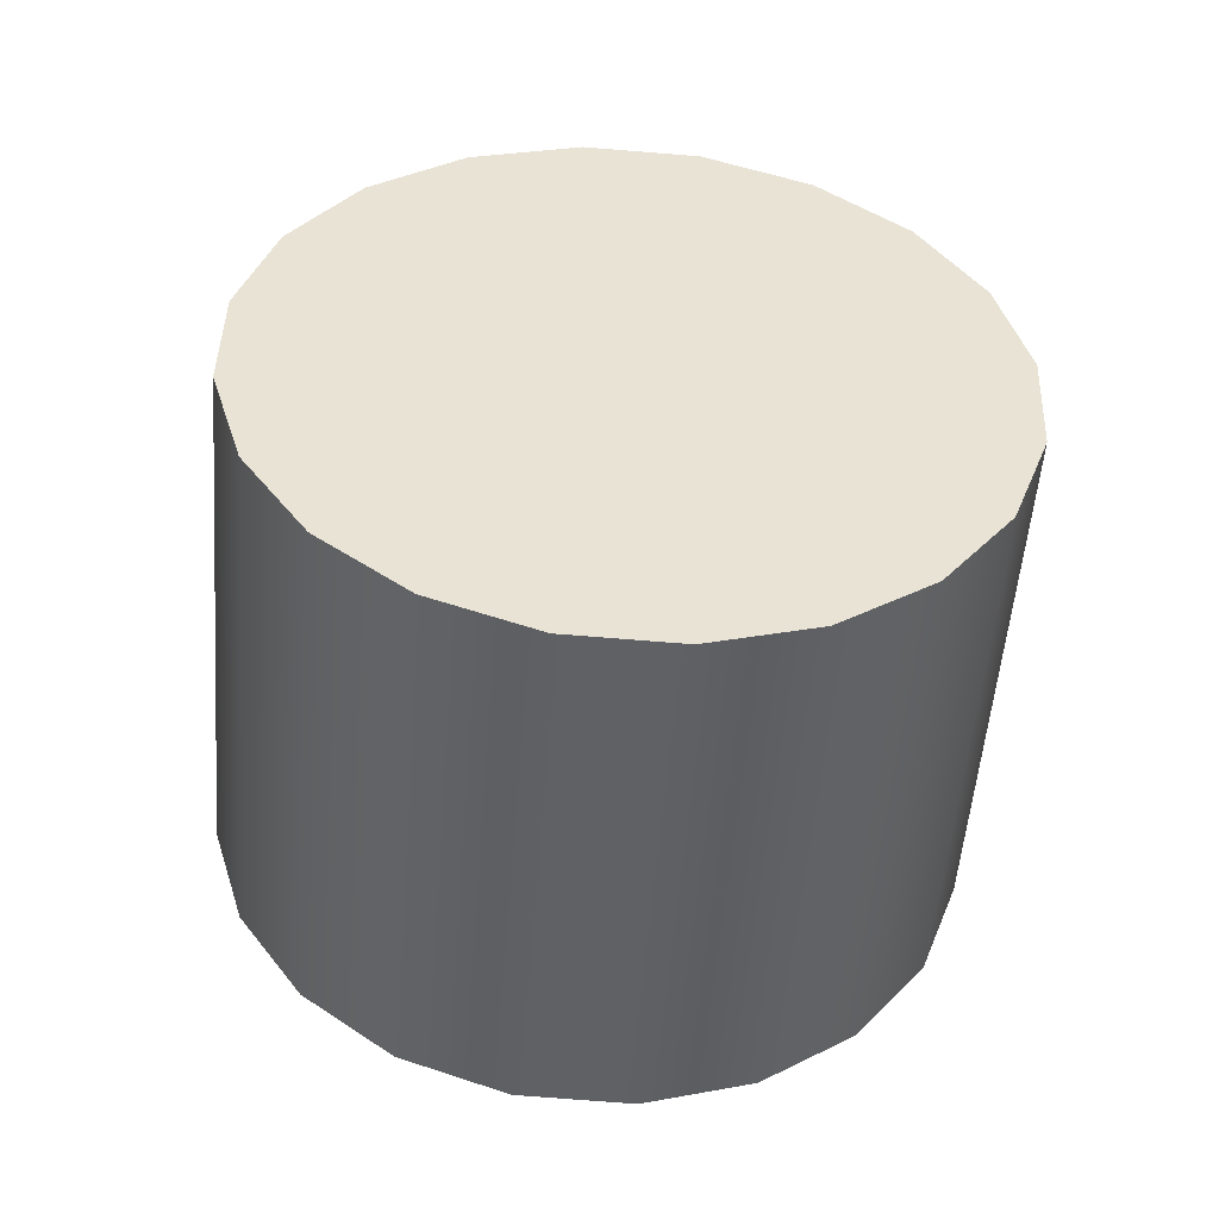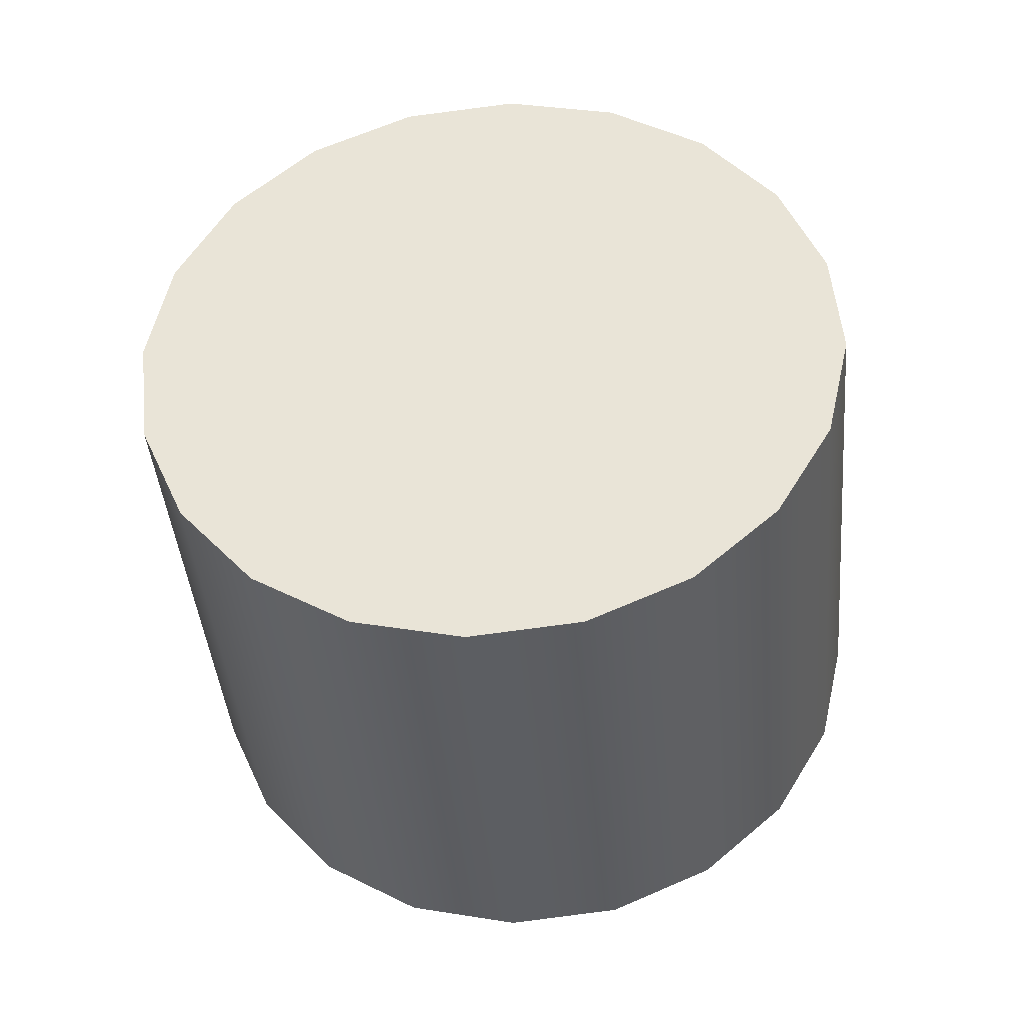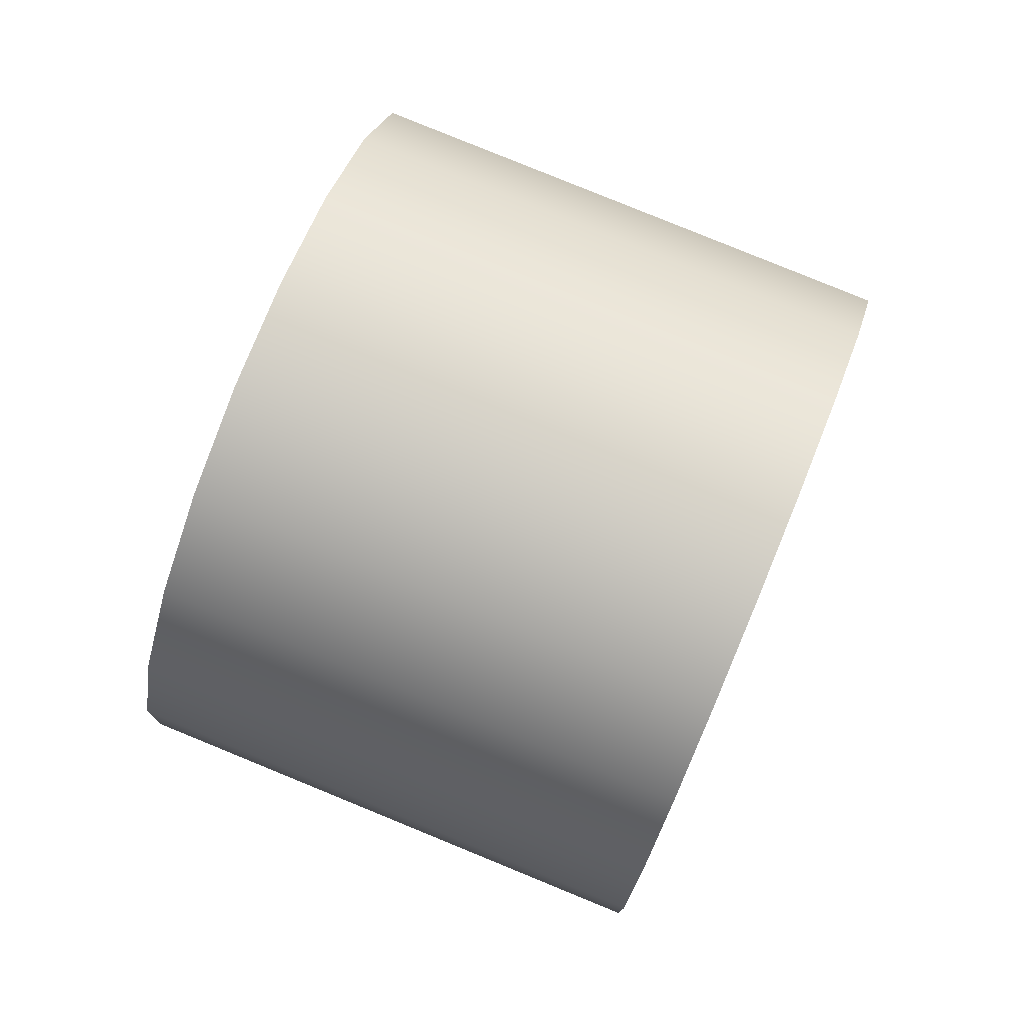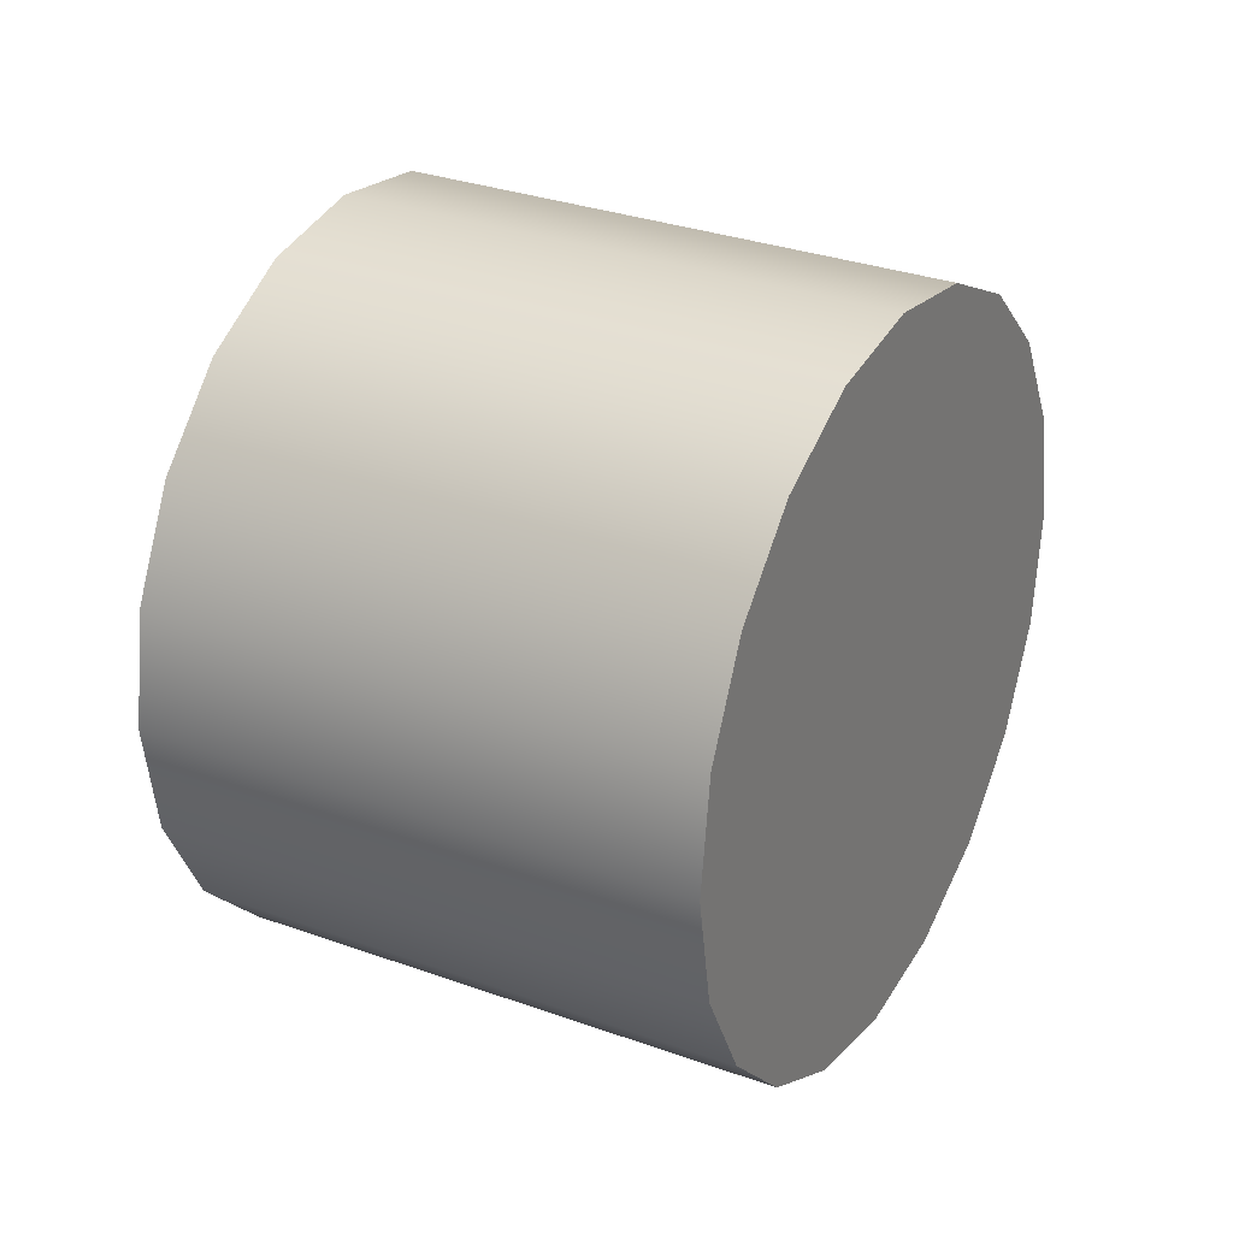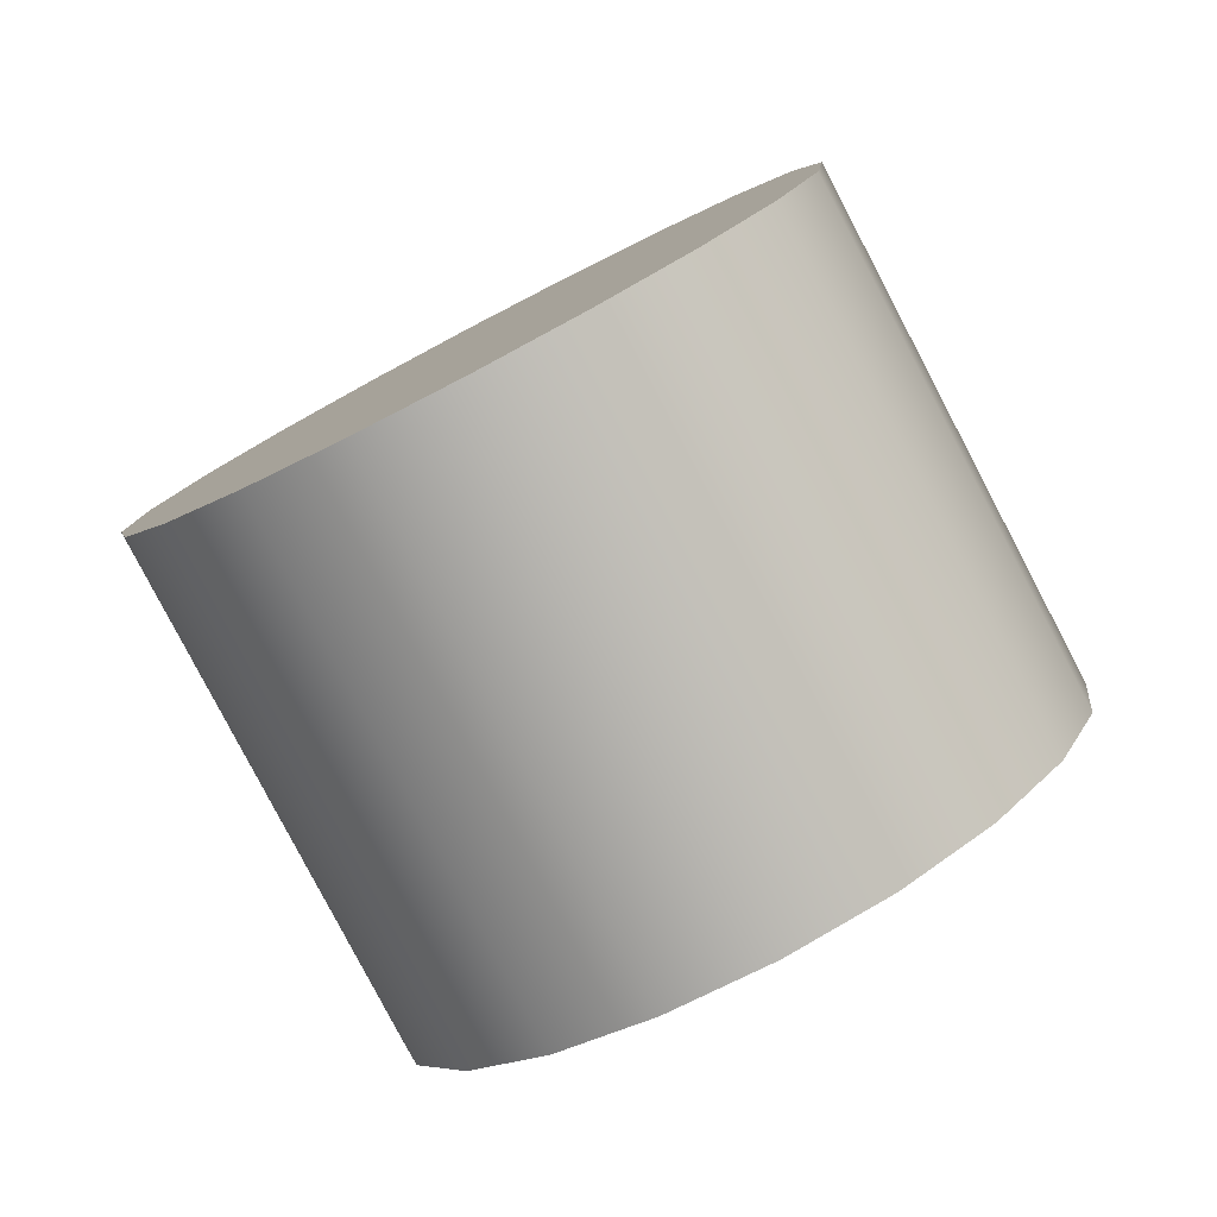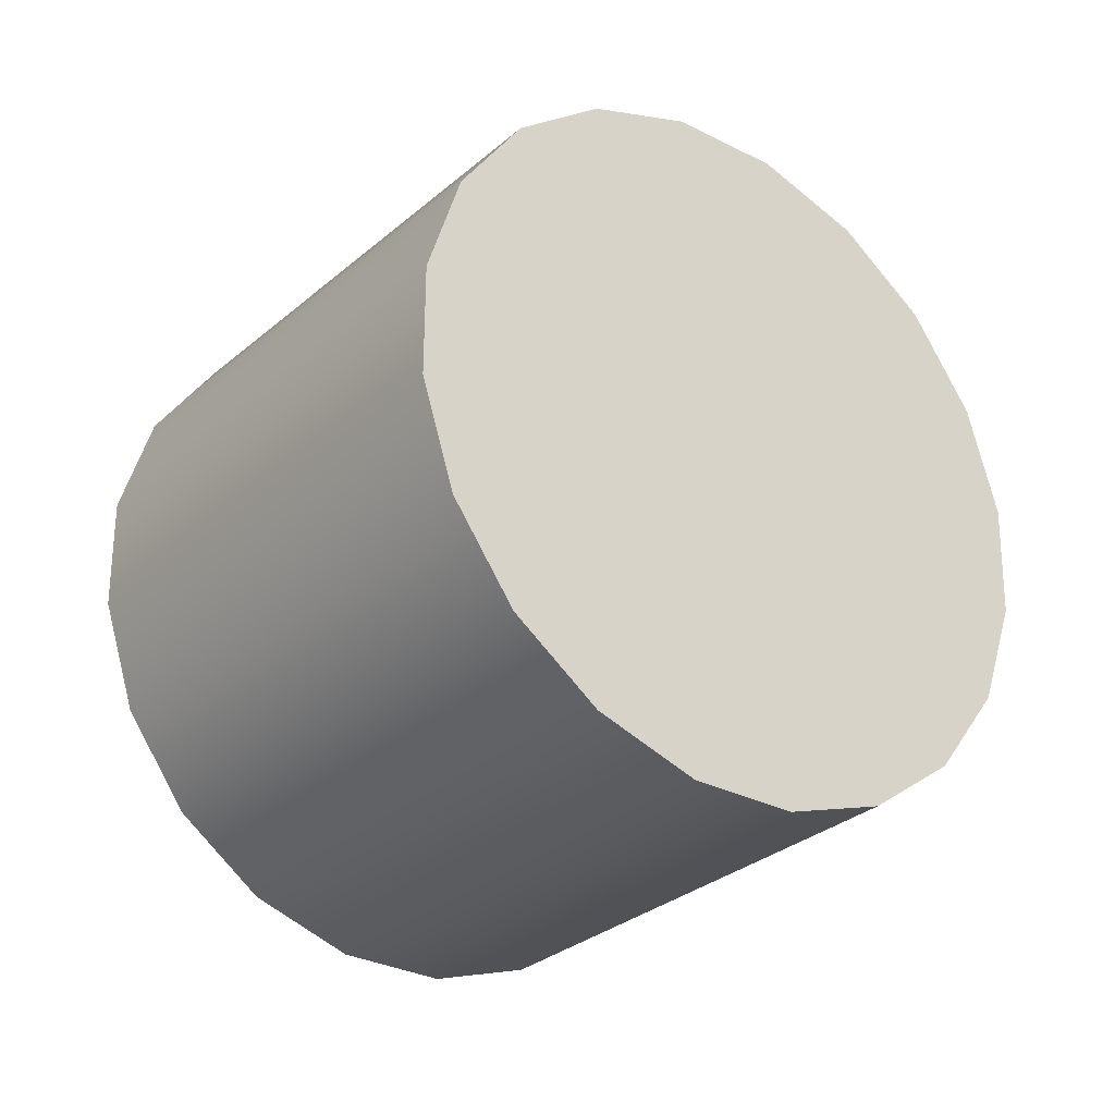
<metadata>
{"format":"obj","ext":"obj","renderer":"f3d","projection":"perspective","resolution":1024,"background":"white","views":[{"elev":-71.3,"azim":18.6,"up":"+Z"},{"elev":20.9,"azim":-35.9,"up":"+Y"},{"elev":5.2,"azim":-60.8,"up":"+Z"},{"elev":79.2,"azim":132.6,"up":"+Z"},{"elev":75.0,"azim":-6.6,"up":"+Z"},{"elev":-0.9,"azim":162.2,"up":"+Z"}]}
</metadata>
<code>
g default
v -0.462 0.7418 -0.2717
v -0.4602 0.744 -0.275
v -0.4573 0.7463 -0.2773
v -0.4537 0.7484 -0.2786
v -0.4497 0.7501 -0.2786
v -0.4456 0.7513 -0.2773
v -0.442 0.7518 -0.2749
v -0.4392 0.7517 -0.2716
v -0.4373 0.7508 -0.2678
v -0.4367 0.7493 -0.2637
v -0.4373 0.7474 -0.2598
v -0.4392 0.7452 -0.2566
v -0.4421 0.7429 -0.2542
v -0.4457 0.7408 -0.2529
v -0.4497 0.7391 -0.2529
v -0.4537 0.7379 -0.2542
v -0.4573 0.7374 -0.2566
v -0.4602 0.7376 -0.2599
v -0.4621 0.7384 -0.2637
v -0.4627 0.7399 -0.2678
v -0.4698 0.7598 -0.264
v -0.4679 0.762 -0.2673
v -0.465 0.7643 -0.2696
v -0.4614 0.7664 -0.2709
v -0.4574 0.7681 -0.2709
v -0.4534 0.7693 -0.2696
v -0.4498 0.7698 -0.2672
v -0.4469 0.7696 -0.2639
v -0.445 0.7688 -0.2601
v -0.4444 0.7673 -0.256
v -0.4451 0.7654 -0.2521
v -0.4469 0.7632 -0.2488
v -0.4498 0.7609 -0.2465
v -0.4534 0.7588 -0.2452
v -0.4574 0.7571 -0.2452
v -0.4615 0.7559 -0.2465
v -0.4651 0.7554 -0.2489
v -0.4679 0.7555 -0.2522
v -0.4698 0.7564 -0.256
v -0.4704 0.7579 -0.2601
v -0.4497 0.7446 -0.2658
v -0.4574 0.7626 -0.2581
g polySurface18 polySurface18 MArcadores_
f 1 21 22 2
f 2 22 23 3
f 3 23 24 4
f 4 24 25 5
f 5 25 26 6
f 6 26 27 7
f 7 27 28 8
f 8 28 29 9
f 9 29 30 10
f 10 30 31 11
f 11 31 32 12
f 12 32 33 13
f 13 33 34 14
f 14 34 35 15
f 15 35 36 16
f 16 36 37 17
f 17 37 38 18
f 18 38 39 19
f 19 39 40 20
f 20 40 21 1
f 2 41 1
f 3 41 2
f 4 41 3
f 5 41 4
f 6 41 5
f 7 41 6
f 8 41 7
f 9 41 8
f 10 41 9
f 11 41 10
f 12 41 11
f 13 41 12
f 14 41 13
f 15 41 14
f 16 41 15
f 17 41 16
f 18 41 17
f 19 41 18
f 20 41 19
f 1 41 20
f 21 42 22
f 22 42 23
f 23 42 24
f 24 42 25
f 25 42 26
f 26 42 27
f 27 42 28
f 28 42 29
f 29 42 30
f 30 42 31
f 31 42 32
f 32 42 33
f 33 42 34
f 34 42 35
f 35 42 36
f 36 42 37
f 37 42 38
f 38 42 39
f 39 42 40
f 40 42 21

</code>
